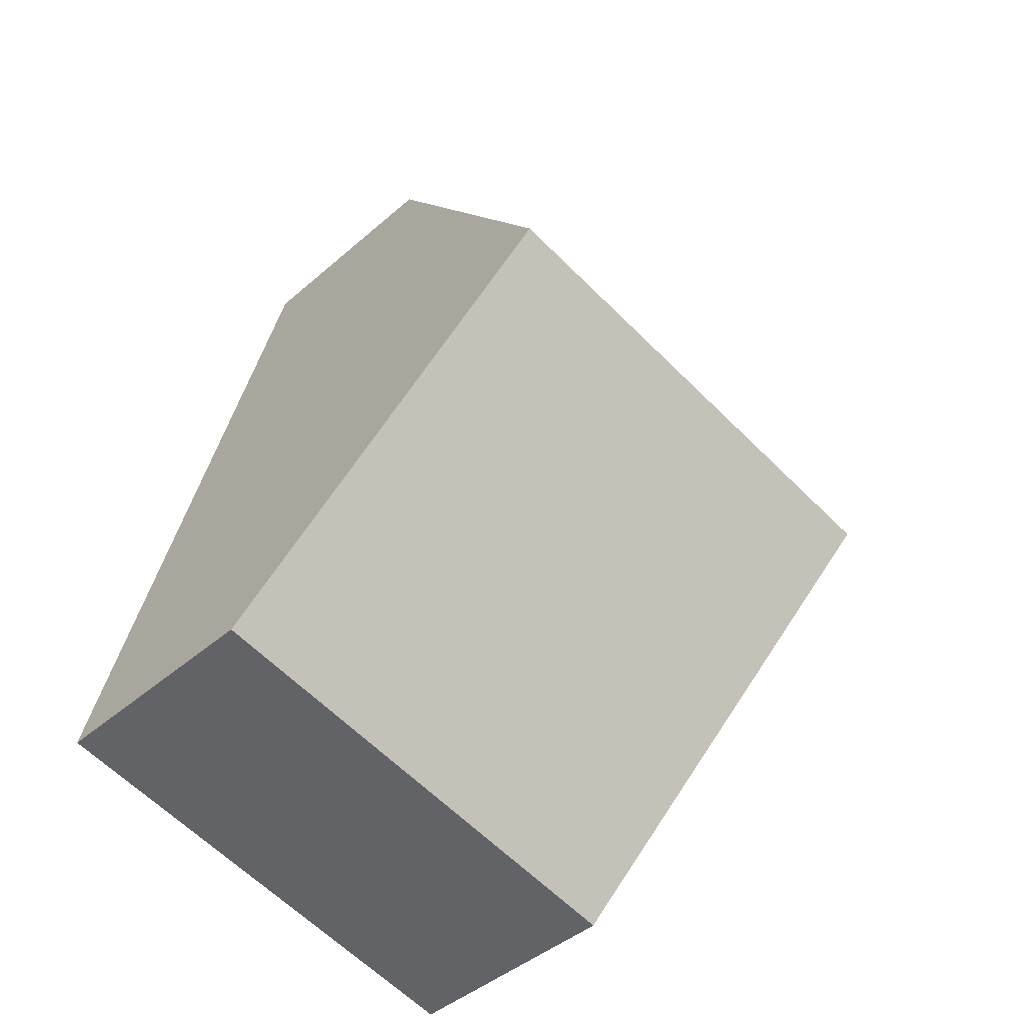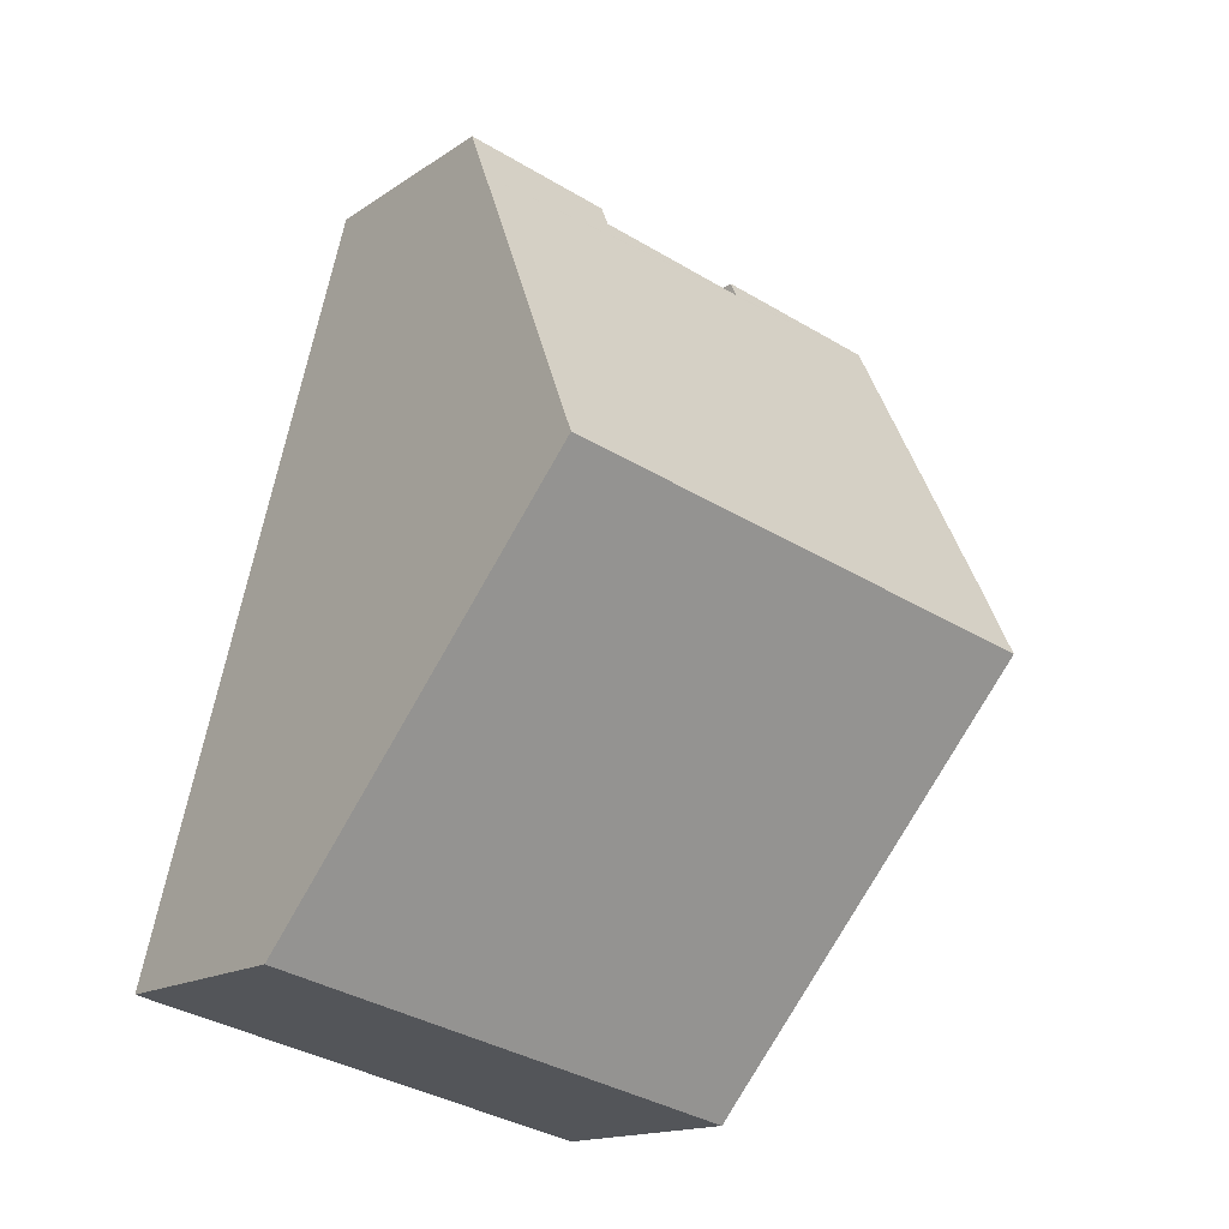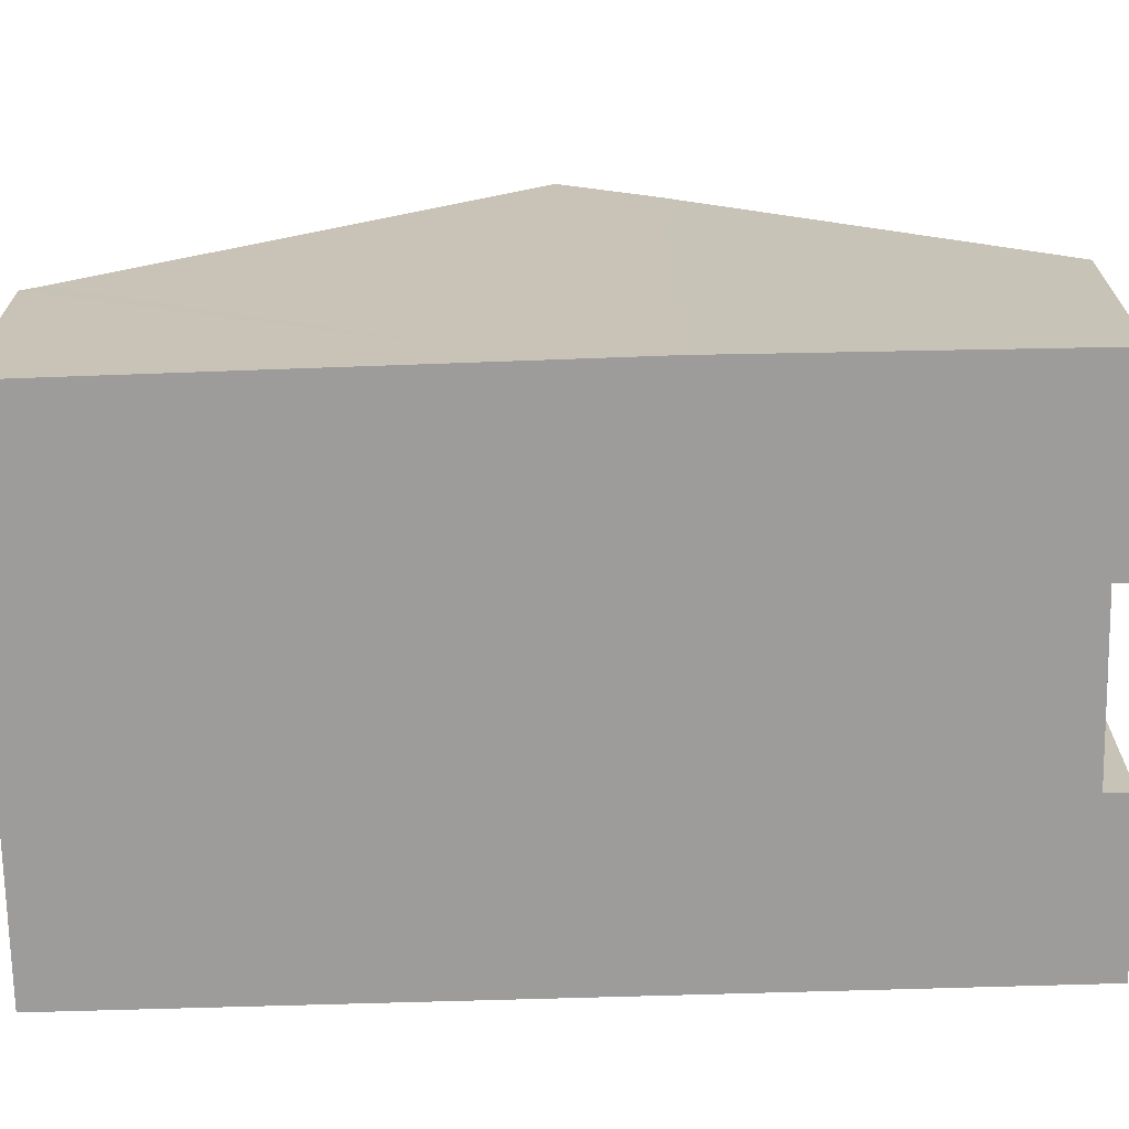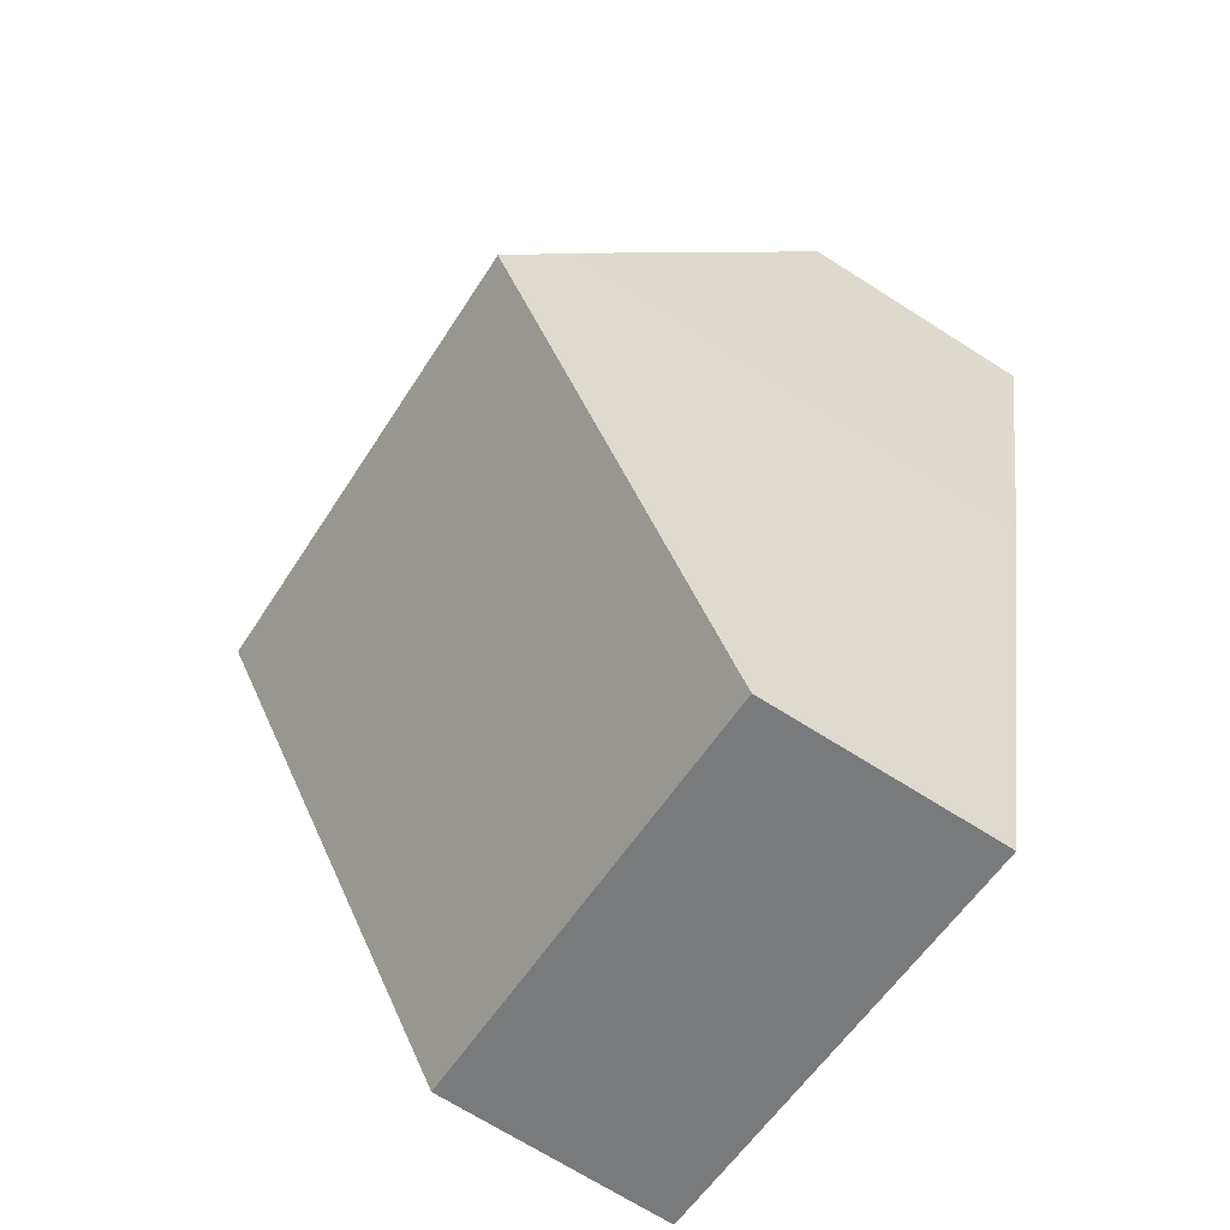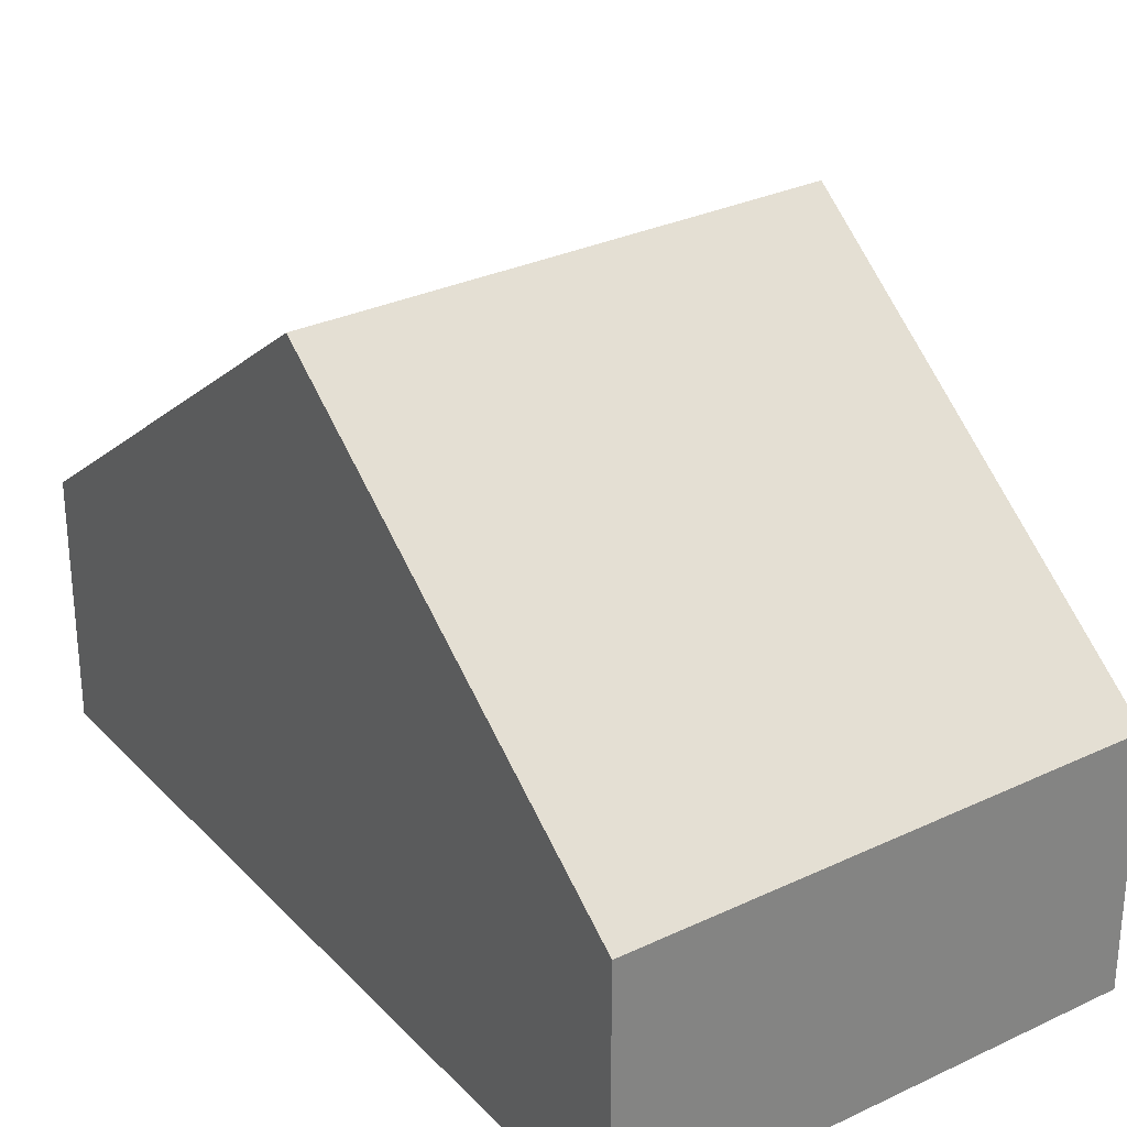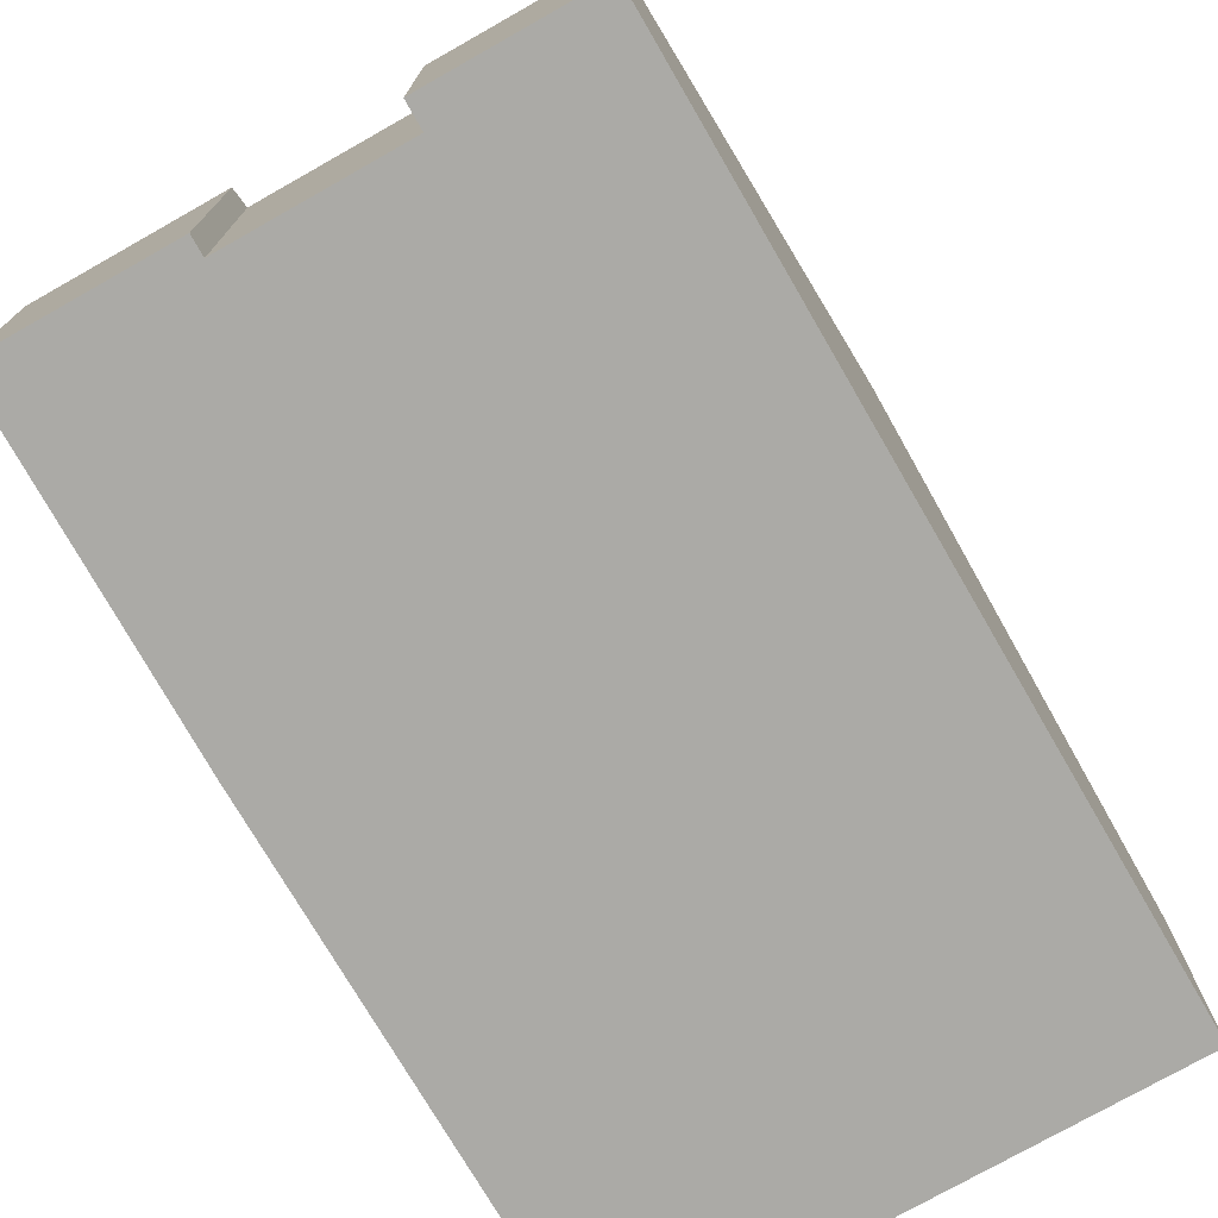
<metadata>
{"format":"obj","ext":"obj","renderer":"f3d","projection":"perspective","resolution":1024,"background":"white","views":[{"elev":-43.1,"azim":135.9,"up":"+Z"},{"elev":-15.5,"azim":144.2,"up":"+Z"},{"elev":-70.1,"azim":-101.8,"up":"+Y"},{"elev":-69.9,"azim":-122.4,"up":"+Z"},{"elev":29.8,"azim":132.2,"up":"+Y"},{"elev":-75.8,"azim":16.6,"up":"+Y"}]}
</metadata>
<code>
v  2.981 3.771 -12.43
v  8.936 8.479 -4.508
v  10.43 3.771 -10.72
v  2.916 3.985 -12.14
v  1.45 8.479 -6.222
v  2.626 3.771 0.602
v  2.691 3.984 0.32
v  0 3.772 2.31e-16
v  1.121 7.472 -4.896
v  7.656 4.44 0.823
v  5.152 3.984 0.884
v  5.065 3.695 1.266
v  7.42 3.695 1.806
v  5.065 -7.752e-17 1.266
v  7.42 -1.106e-16 1.806
v  0 0 0
v  2.626 -3.686e-17 0.602
v  2.691 -1.959e-17 0.32
v  5.152 -5.413e-17 0.884
v  7.656 -5.039e-17 0.823
v  8.936 2.76e-16 -4.508
v  10.43 6.565e-16 -10.72
v  2.981 7.609e-16 -12.43
v  1.45 3.81e-16 -6.222
v  2.916 7.436e-16 -12.14
v  1.121 2.998e-16 -4.896
g defaultobject
f 1 2 3
f 2 1 4
f 2 4 5
f 6 7 8
f 9 2 5
f 2 9 8
f 2 8 10
f 10 8 7
f 10 7 11
f 10 11 12
f 10 12 13
f 14 13 12
f 13 14 15
f 16 6 8
f 6 16 17
f 18 11 7
f 11 18 19
f 15 10 13
f 10 15 2
f 2 15 20
f 2 20 21
f 2 21 3
f 3 21 22
f 6 18 7
f 18 6 17
f 22 1 3
f 1 22 23
f 4 24 5
f 24 4 1
f 24 1 23
f 24 23 25
f 24 9 5
f 9 24 26
f 26 8 9
f 8 26 16
f 19 12 11
f 12 19 14
f 14 19 15
f 21 23 22
f 23 21 25
f 25 21 24
f 24 21 20
f 24 20 26
f 26 20 16
f 16 20 18
f 18 20 19
f 19 20 15
f 16 18 17

</code>
